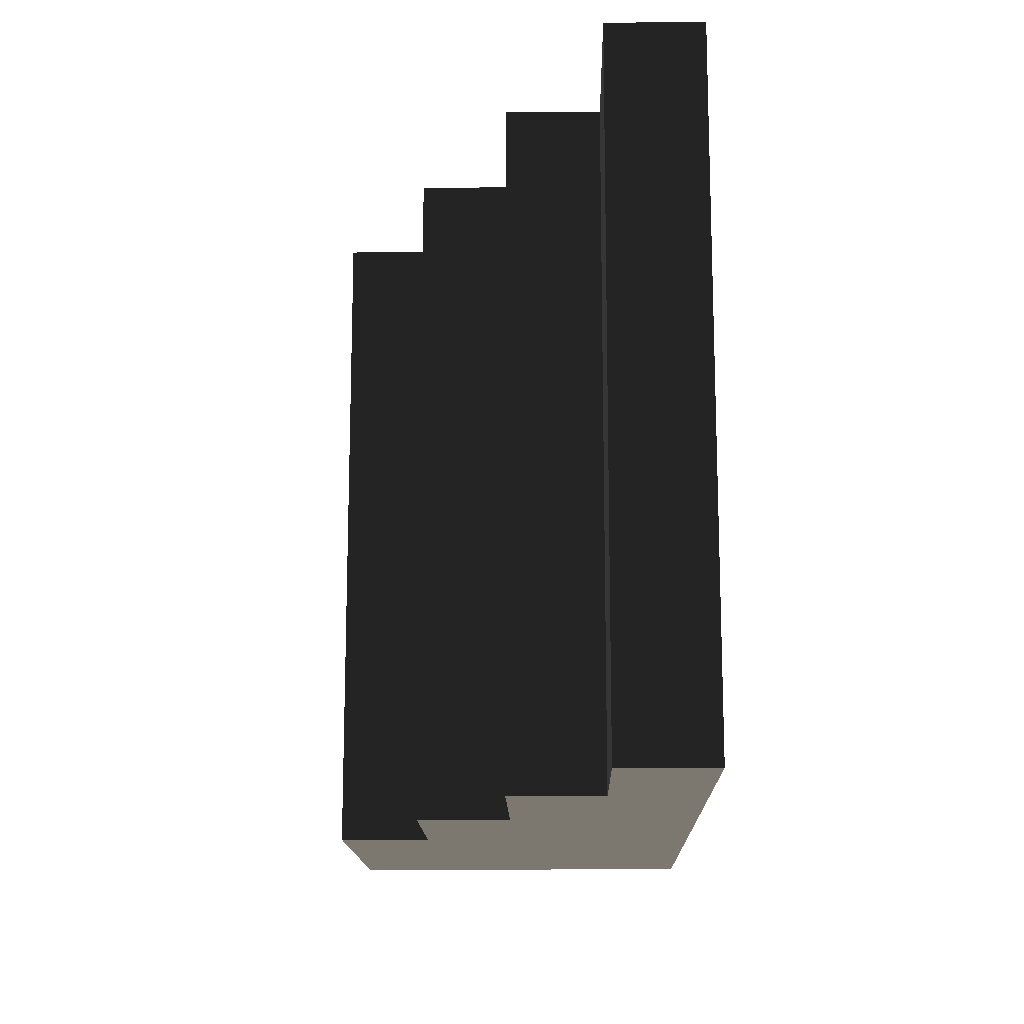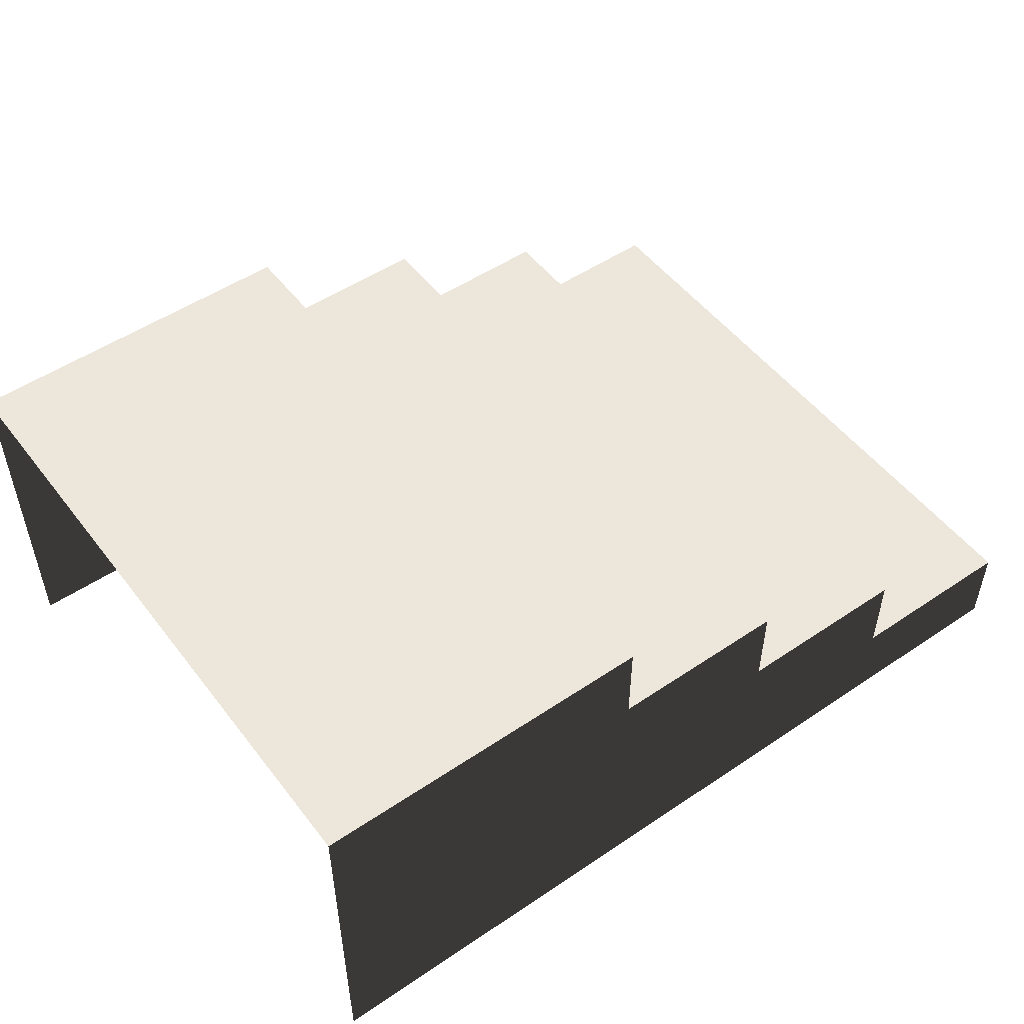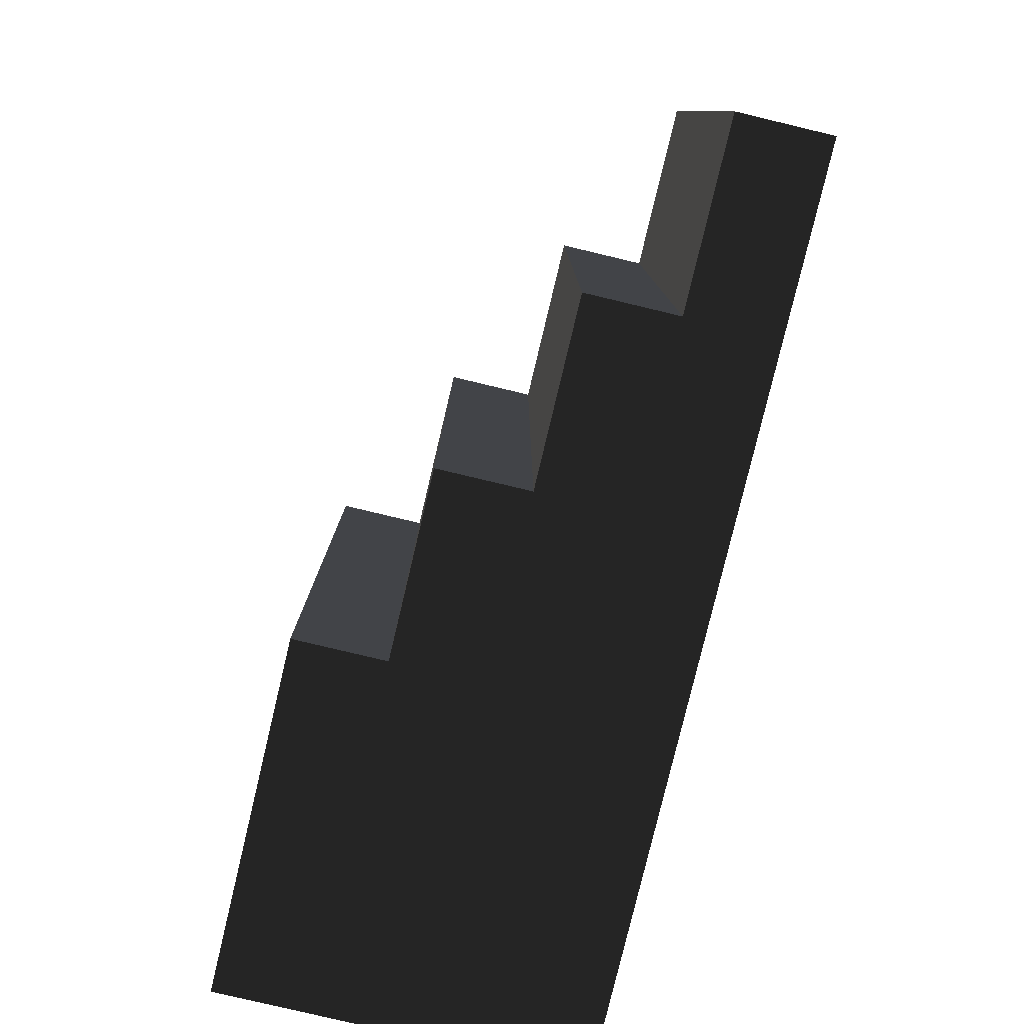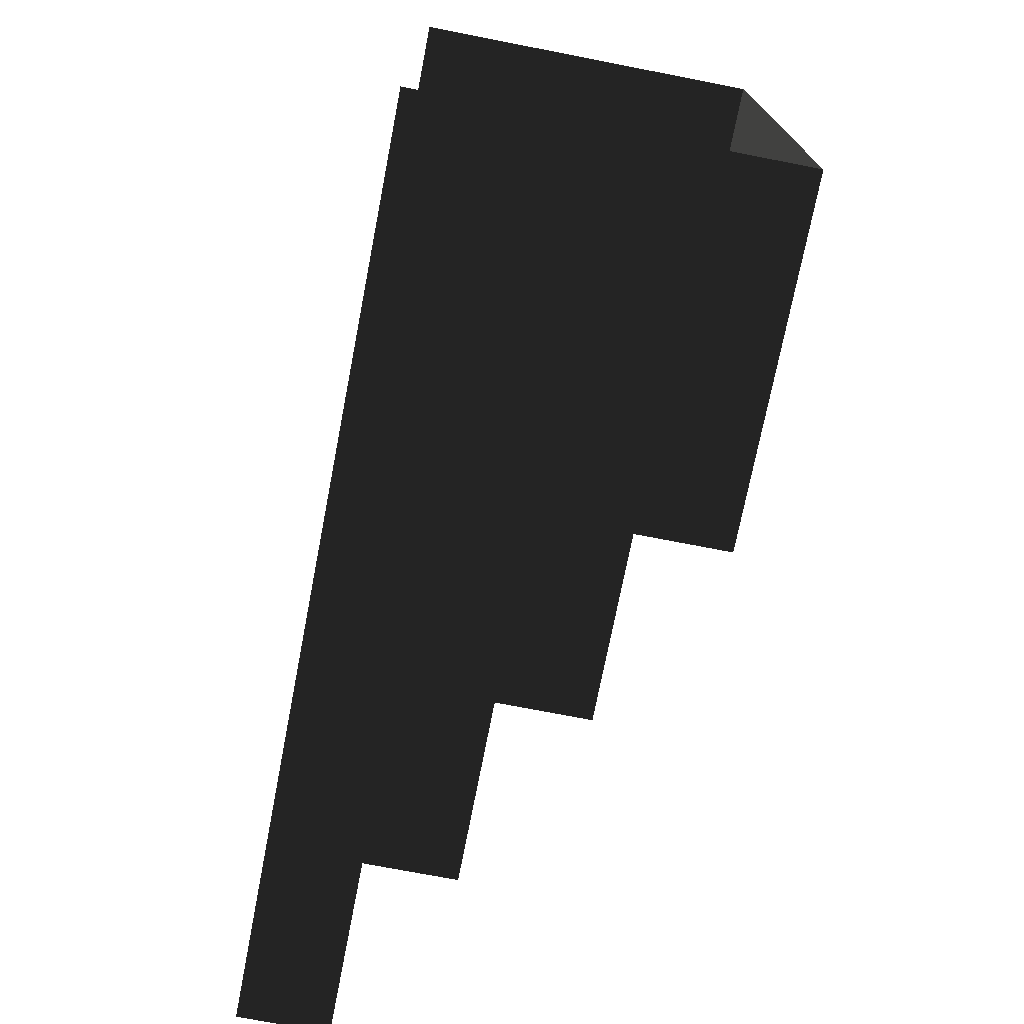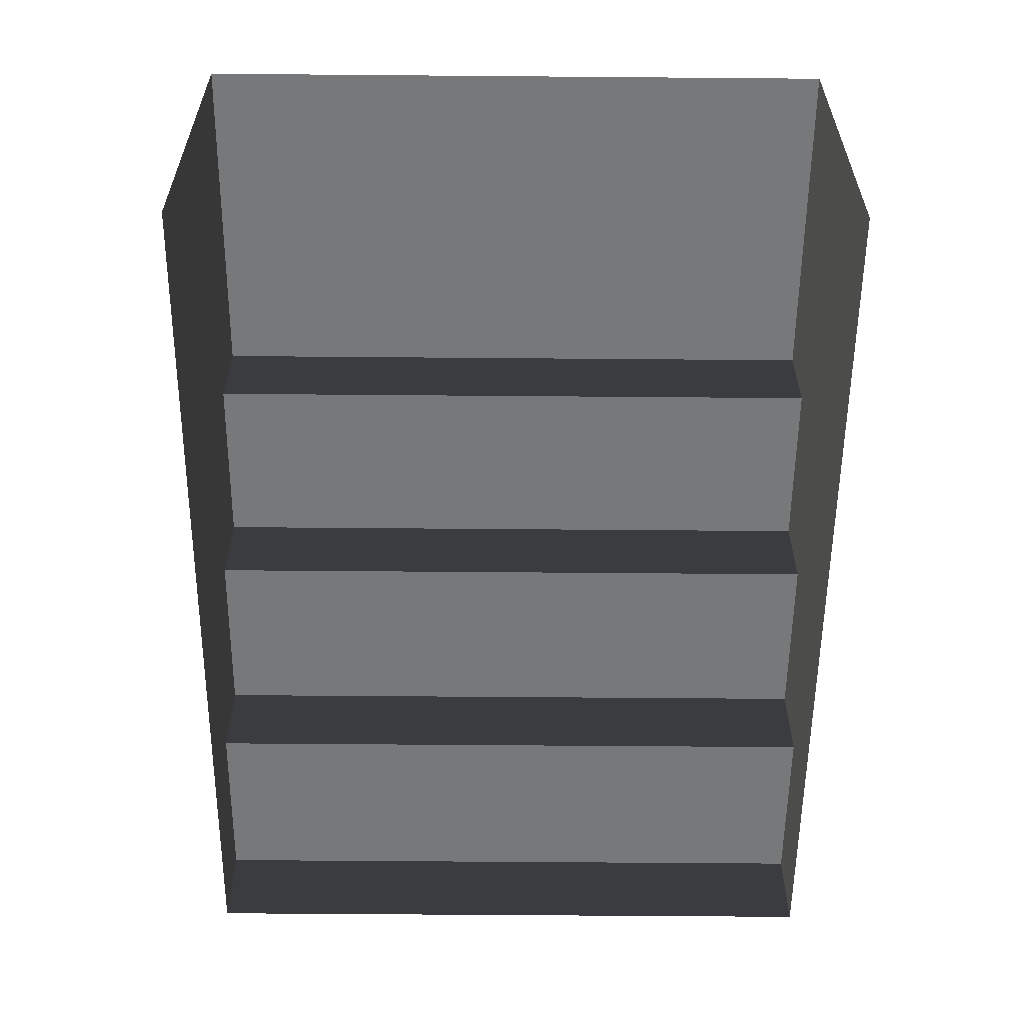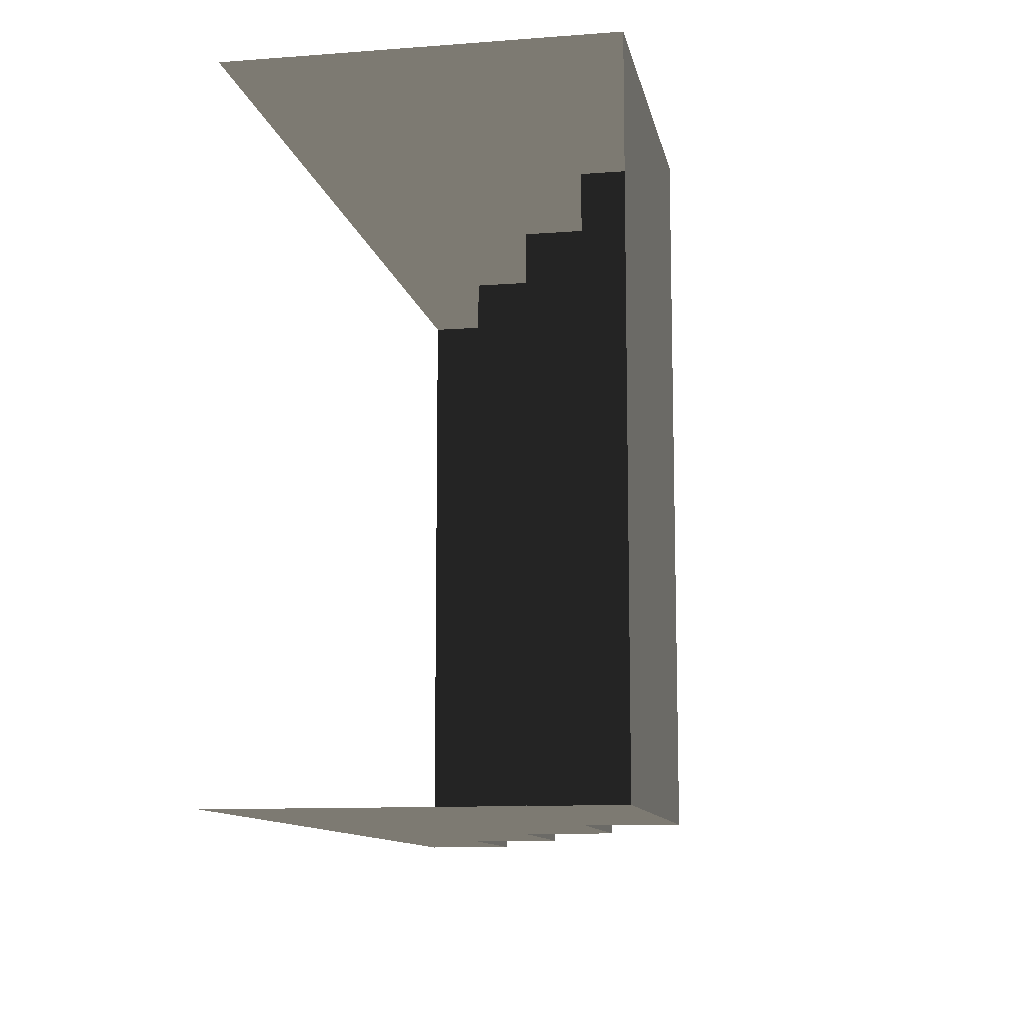
<metadata>
{"format":"obj","ext":"obj","renderer":"f3d","projection":"perspective","resolution":1024,"background":"white","views":[{"elev":-14.6,"azim":-88.7,"up":"+Z"},{"elev":51.1,"azim":143.7,"up":"+Y"},{"elev":-79.4,"azim":-103.4,"up":"+Z"},{"elev":-73.1,"azim":79.0,"up":"+Z"},{"elev":-57.3,"azim":89.5,"up":"+Y"},{"elev":-10.9,"azim":100.7,"up":"+Z"}]}
</metadata>
<code>
v -1.35 0.1375 0.5
v -1.075 0.1375 -0.5
v -1.075 0.1375 0.5
v -1.35 0.1375 -0.5
v -1.075 0.275 0.5
v -0.8 0.275 -0.5
v -0.8 0.275 0.5
v -1.075 0.275 -0.5
v -0.525 0.55 0.5
v 9.414e-06 0.55 -0.5
v 7.689e-06 0.55 0.5
v -0.525 0.55 -0.5
v -0.525 0.4125 -0.5
v -0.525 0.55 0.5
v -0.525 0.4125 0.5
v -0.525 0.55 -0.5
v -0.8 0.275 0.5
v -0.8 0.4125 -0.5
v -0.8 0.4125 0.5
v -0.8 0.275 -0.5
v -1.075 0.1375 0.5
v -1.075 0.275 -0.5
v -1.075 0.275 0.5
v -1.075 0.1375 -0.5
v -1.35 -1.499e-08 0.5
v -1.35 0.1375 -0.5
v -1.35 0.1375 0.5
v -1.35 1.979e-07 -0.5
v -1.35 0.1375 -0.5
v -1.075 1.979e-07 -0.5
v -1.075 0.1375 -0.5
v -1.35 1.979e-07 -0.5
v -0.8 1.979e-07 -0.5
v -0.8 0.275 -0.5
v -1.075 0.275 -0.5
v -0.525 1.979e-07 -0.5
v -0.525 0.4125 -0.5
v -0.8 0.4125 -0.5
v 9.414e-06 1.979e-07 -0.5
v 9.414e-06 0.55 -0.5
v -0.525 0.55 -0.5
v -0.8 0.4125 0.5
v -0.525 0.4125 -0.5
v -0.525 0.4125 0.5
v -0.8 0.4125 -0.5
v -1.35 0.1375 0.5
v -1.075 -1.499e-08 0.5
v -1.35 -1.499e-08 0.5
v -1.075 0.1375 0.5
v -0.8 -1.499e-08 0.5
v -0.8 0.275 0.5
v -1.075 0.275 0.5
v -0.525 -1.499e-08 0.5
v -0.525 0.4125 0.5
v -0.8 0.4125 0.5
v 7.689e-06 -1.499e-08 0.5
v 7.689e-06 0.55 0.5
v -0.525 0.55 0.5
g stairs_D_10015_909
f 1 3 2
f 2 4 1
f 5 7 6
f 6 8 5
f 9 11 10
f 10 12 9
f 13 15 14
f 14 16 13
f 17 19 18
f 18 20 17
f 21 23 22
f 22 24 21
f 25 27 26
f 26 28 25
f 29 31 30
f 30 32 29
f 33 30 31
f 31 34 33
f 35 34 31
f 36 33 34
f 34 37 36
f 34 38 37
f 39 36 37
f 37 40 39
f 40 37 41
f 42 44 43
f 43 45 42
f 46 48 47
f 47 49 46
f 49 47 50
f 50 51 49
f 52 49 51
f 51 50 53
f 53 54 51
f 51 54 55
f 54 53 56
f 56 57 54
f 57 58 54

</code>
